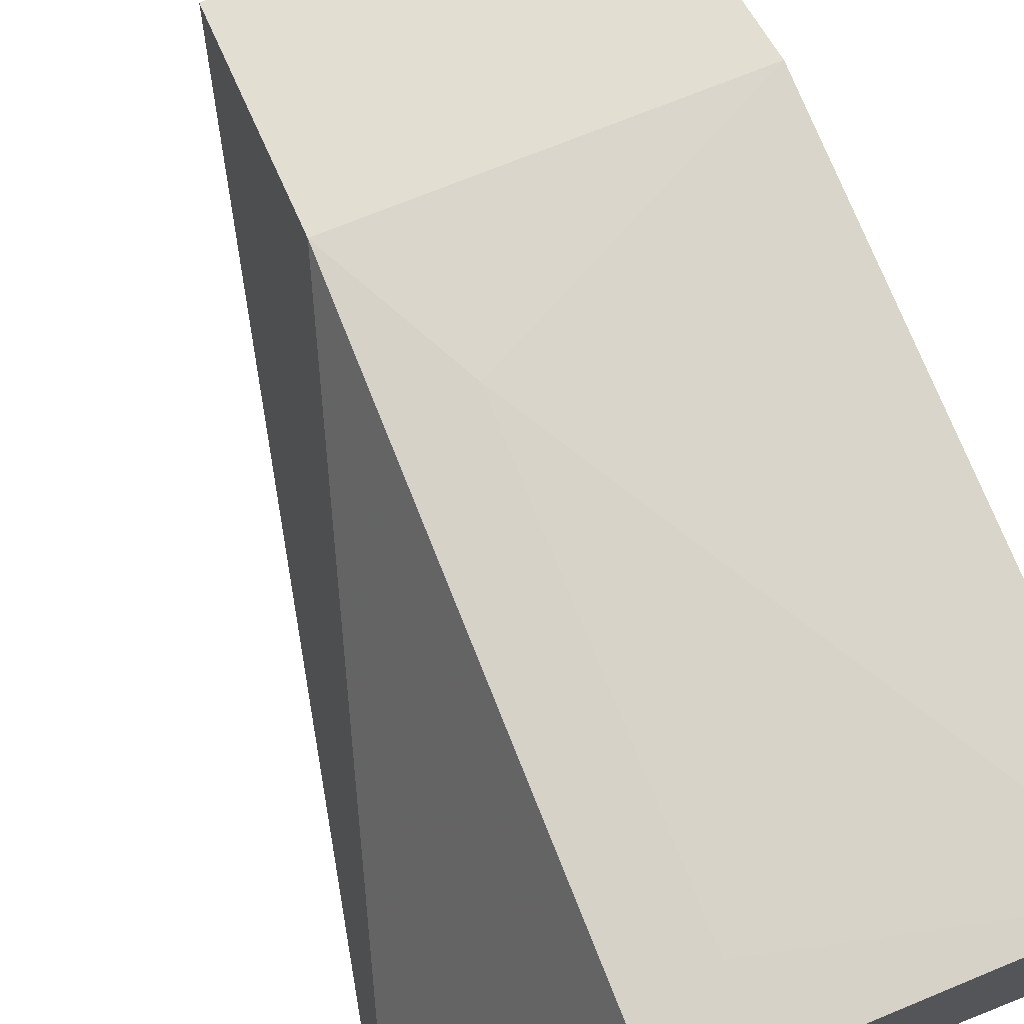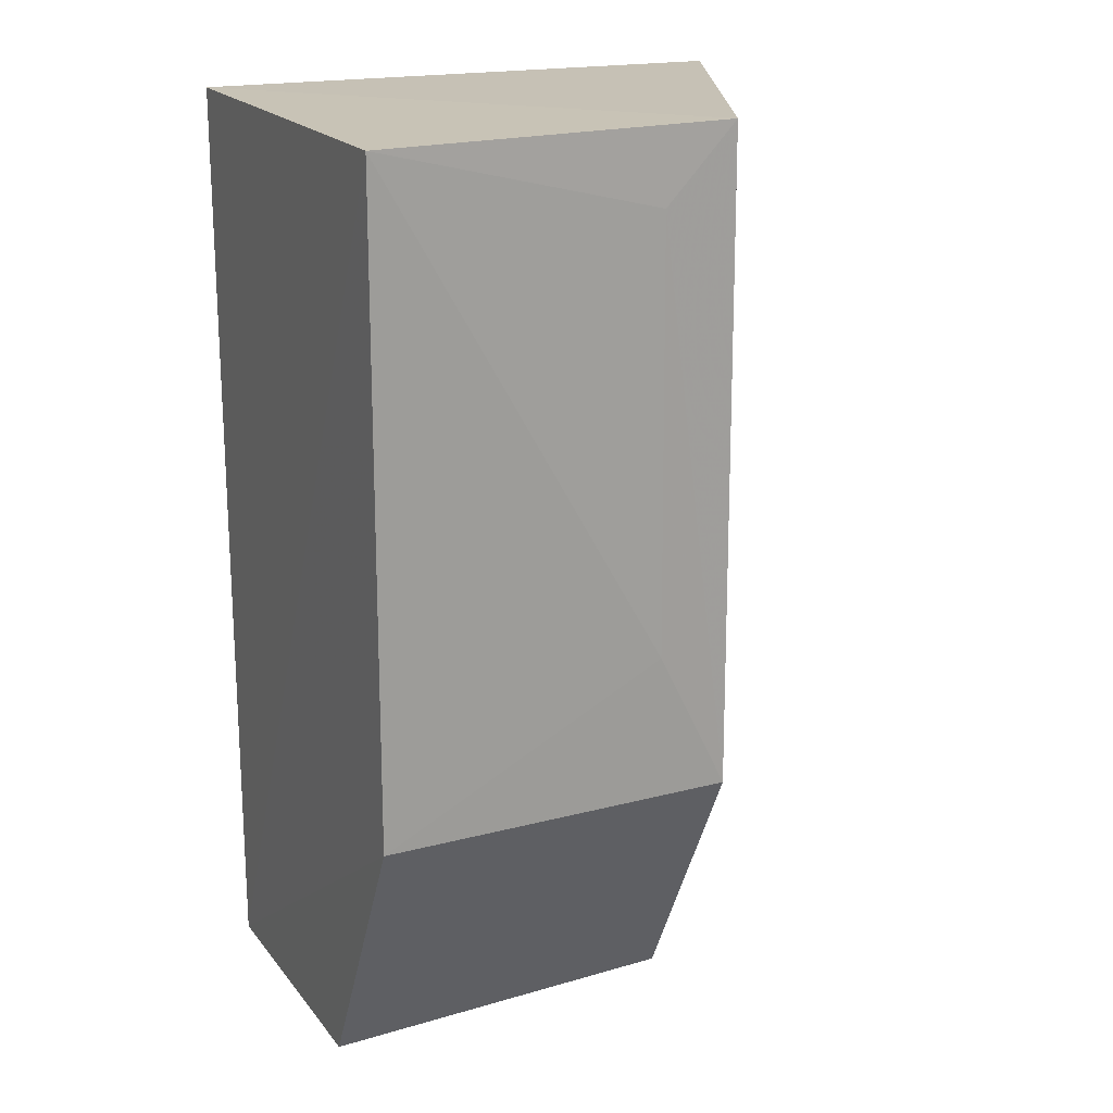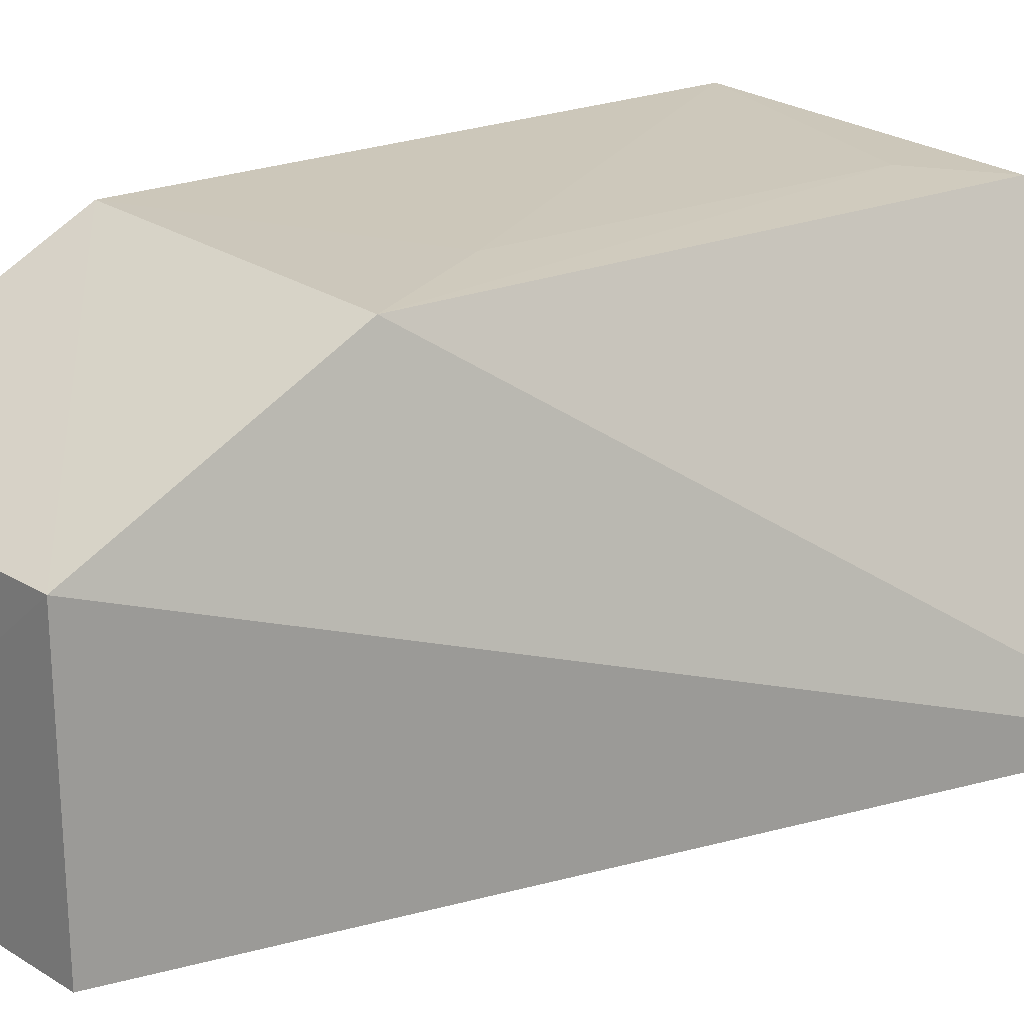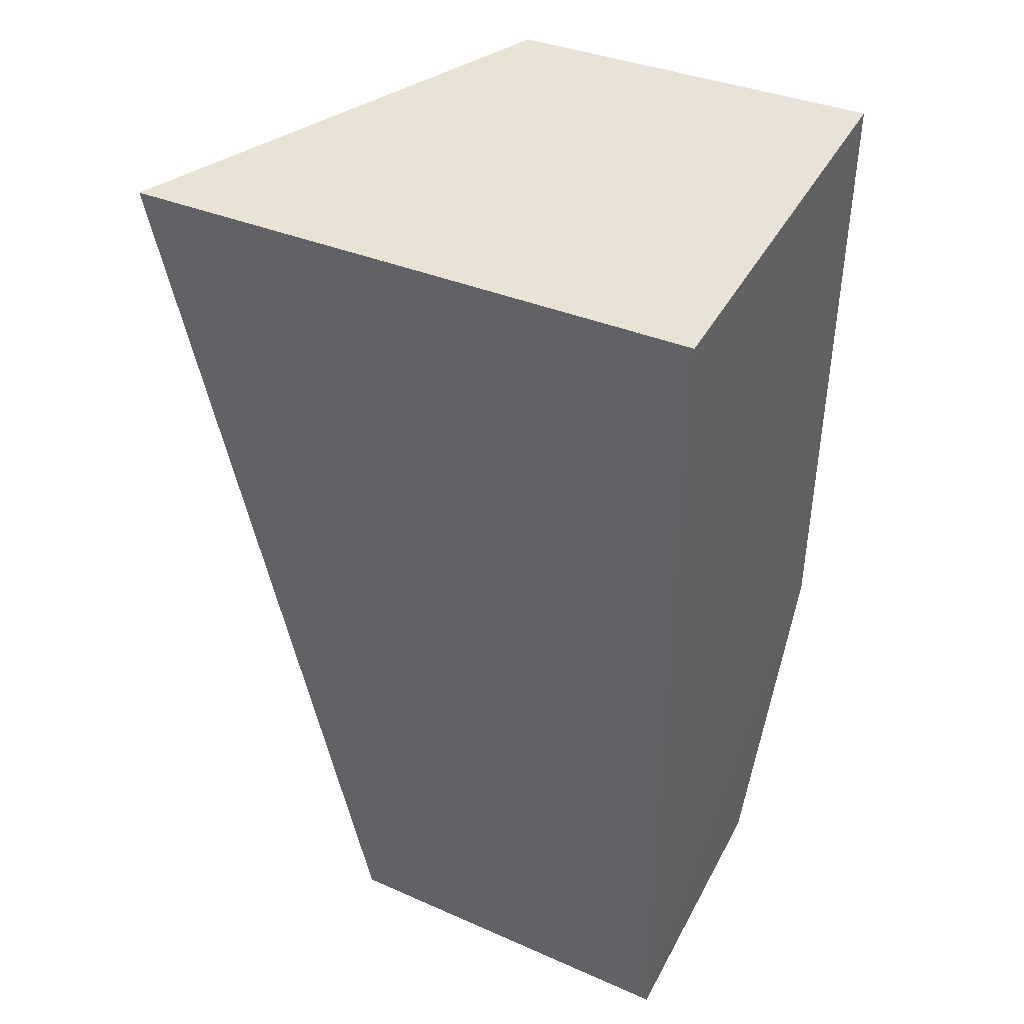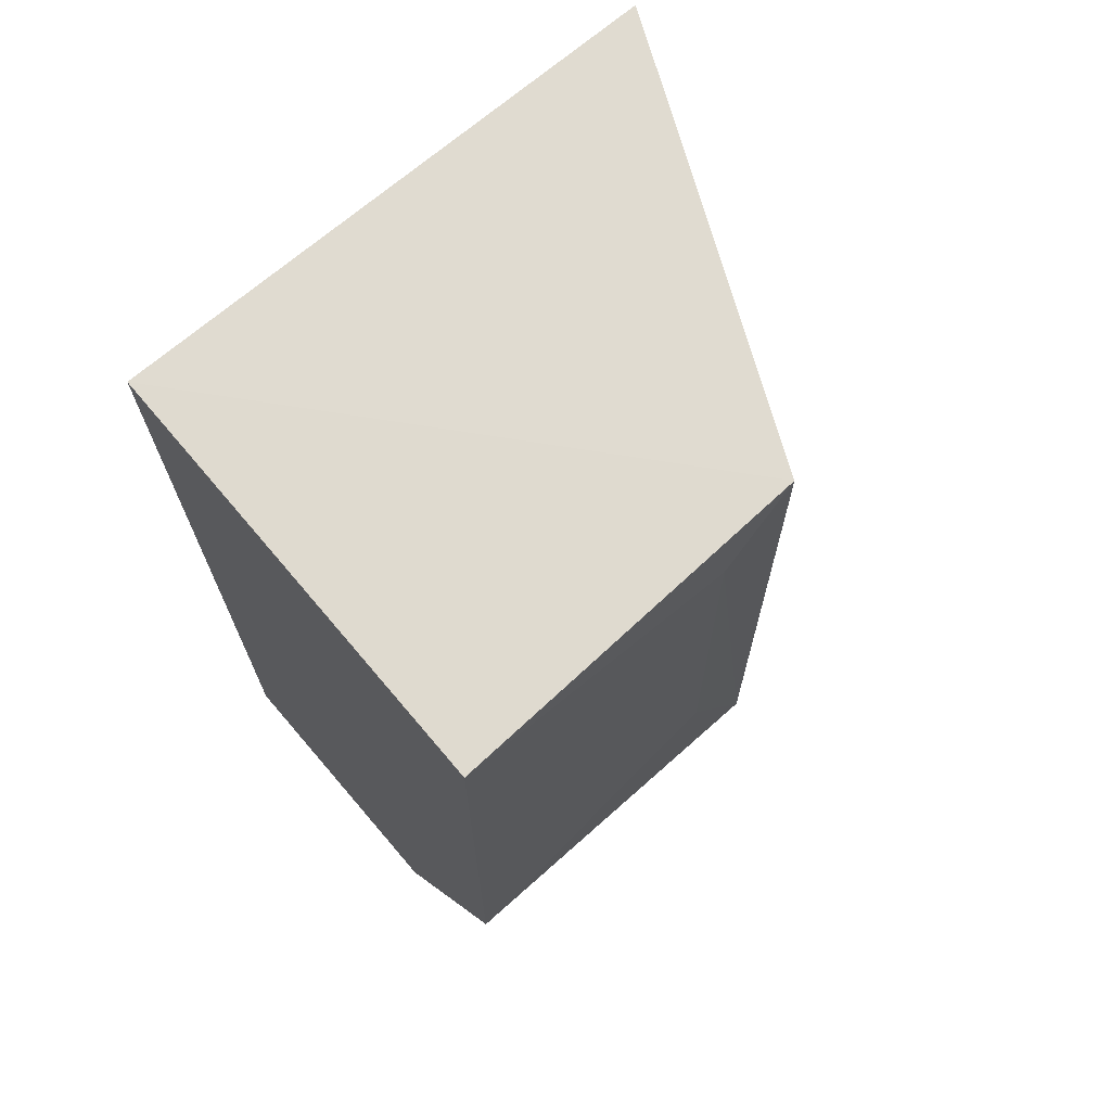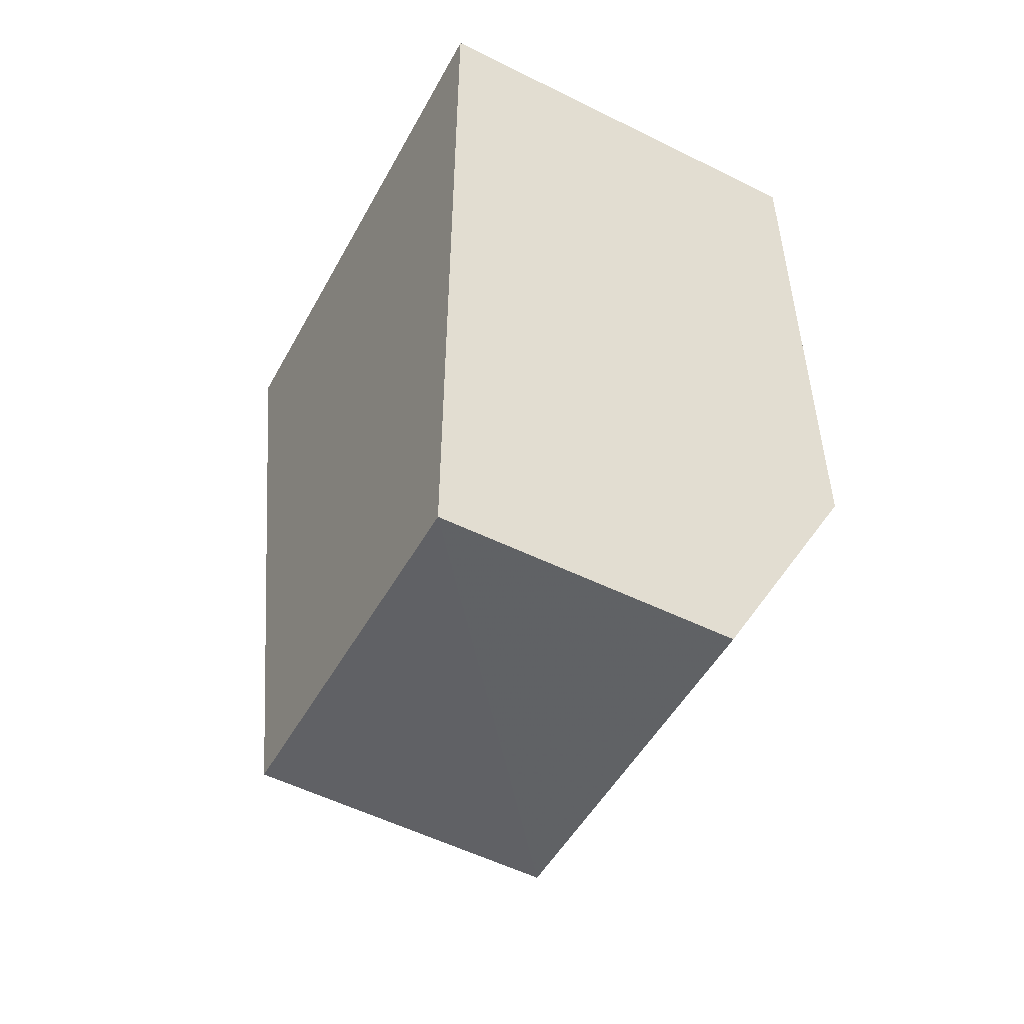
<metadata>
{"format":"obj","ext":"obj","renderer":"f3d","projection":"perspective","resolution":1024,"background":"white","views":[{"elev":74.0,"azim":158.3,"up":"+Z"},{"elev":18.9,"azim":-25.9,"up":"+Y"},{"elev":20.2,"azim":50.9,"up":"+Z"},{"elev":41.4,"azim":-153.9,"up":"+Y"},{"elev":70.2,"azim":-40.5,"up":"+Y"},{"elev":-52.7,"azim":-118.1,"up":"+Y"}]}
</metadata>
<code>
v 0.03882 0.0007476 0.1598
v 0.0388 -0.03025 0.1553
v 0.0456 0.000719 0.1454
v 0.02661 0.0007588 0.1455
v 0.02654 -0.02119 0.1602
v 0.0266 -0.0308 0.1455
v 0.03883 -0.02125 0.1599
v 0.02654 0.0006403 0.1603
v 0.03878 -0.03014 0.1455
v 0.02661 -0.03072 0.1552
v 0.03628 -0.001775 0.16
v 0.03634 -0.01632 0.1601
f 1 3 4
f 6 4 3
f 7 2 3
f 7 3 1
f 7 5 2
f 8 1 4
f 8 6 5
f 8 4 6
f 9 6 3
f 9 3 2
f 9 2 6
f 10 6 2
f 10 2 5
f 10 5 6
f 11 7 1
f 11 1 8
f 12 8 5
f 12 5 7
f 12 11 8
f 12 7 11

</code>
